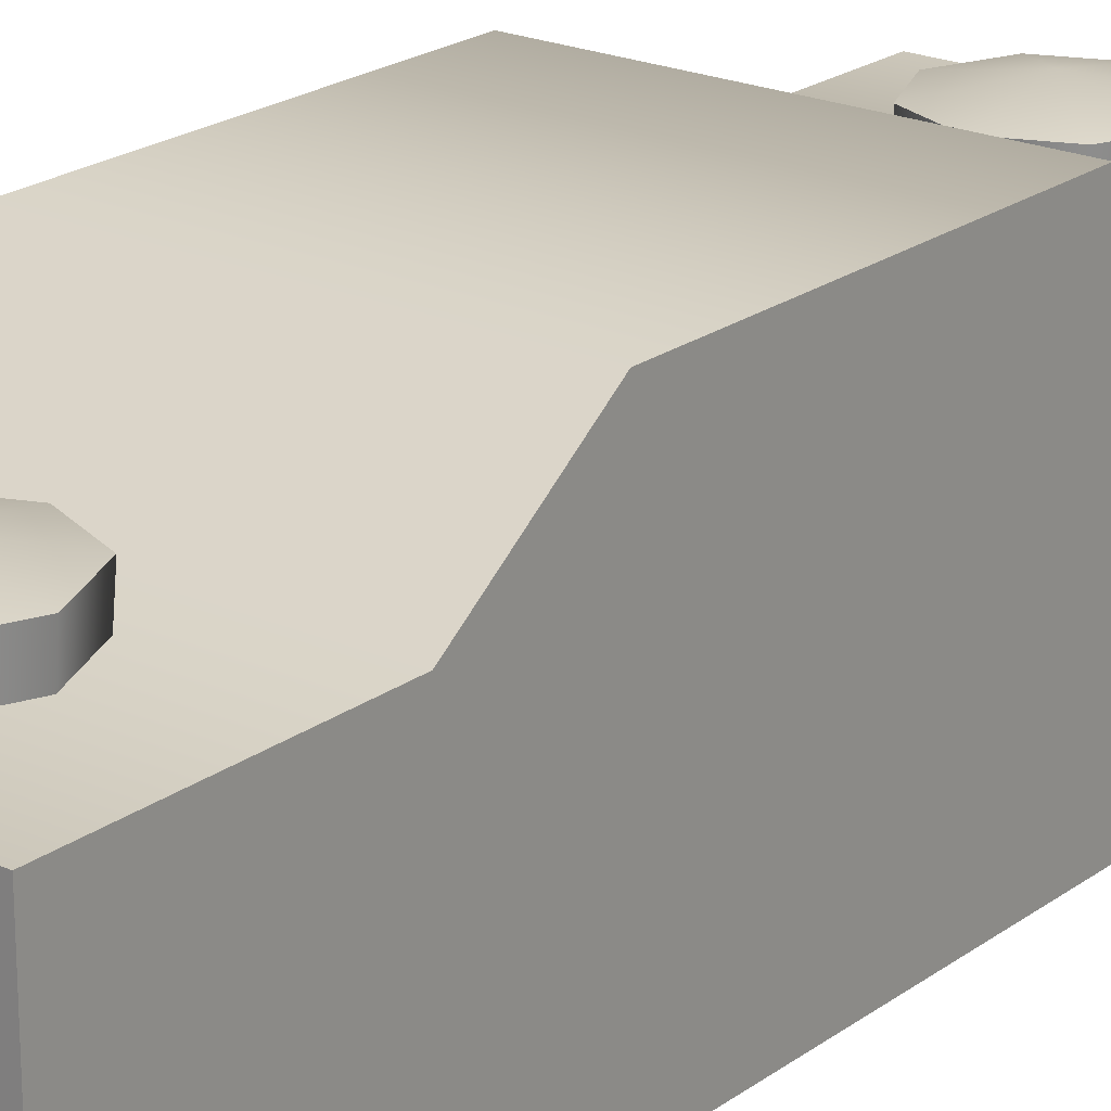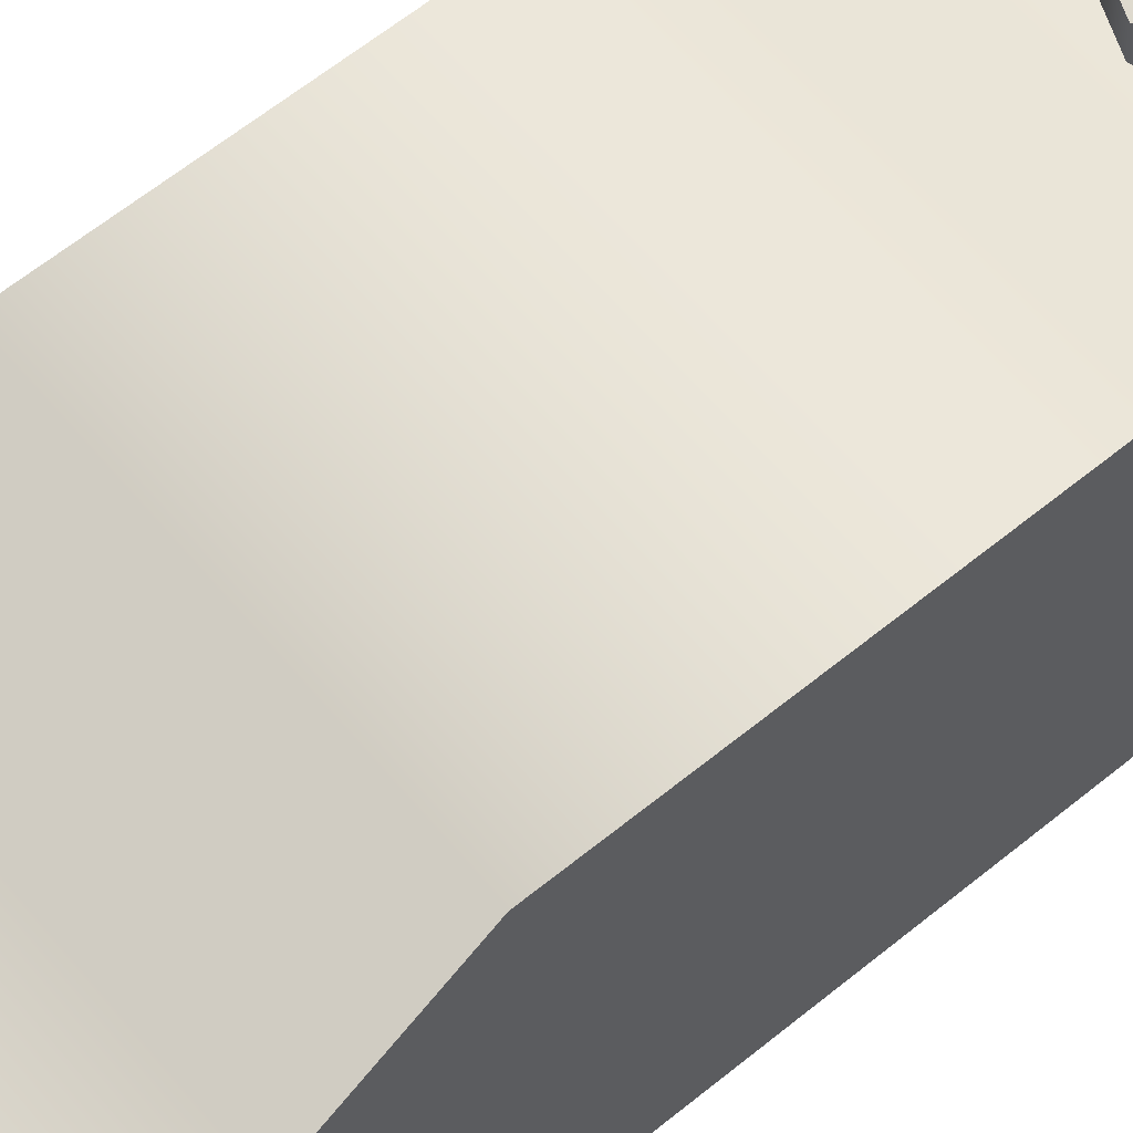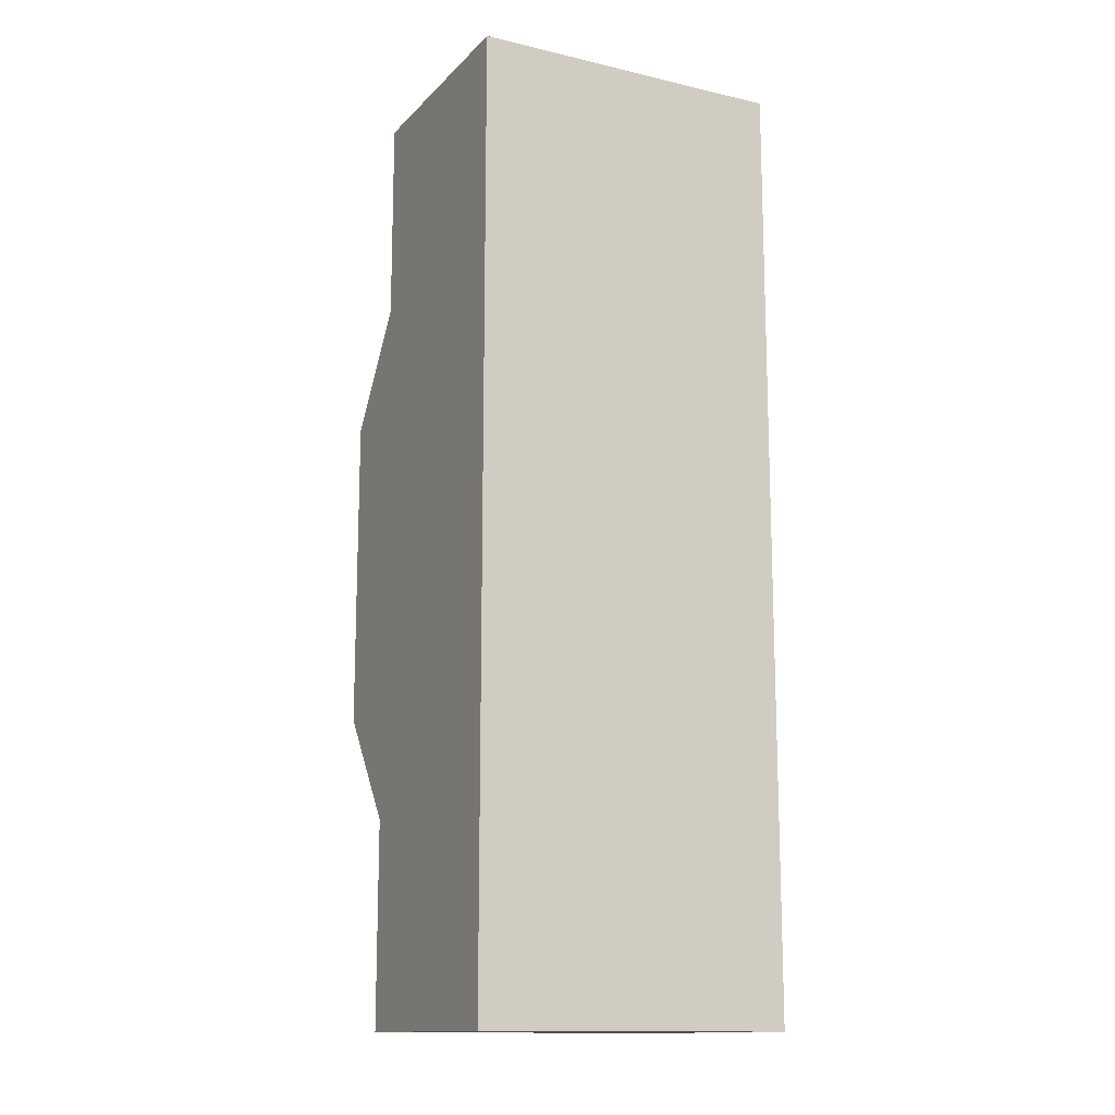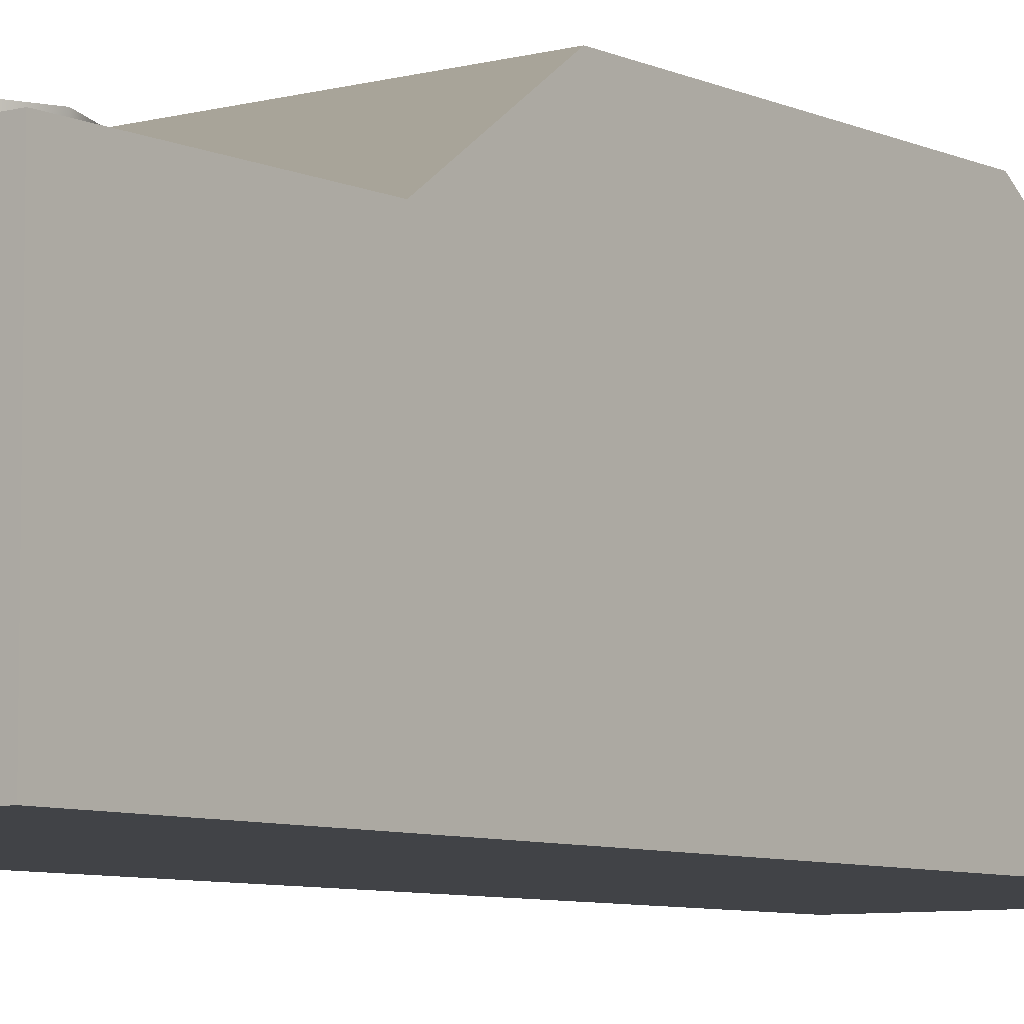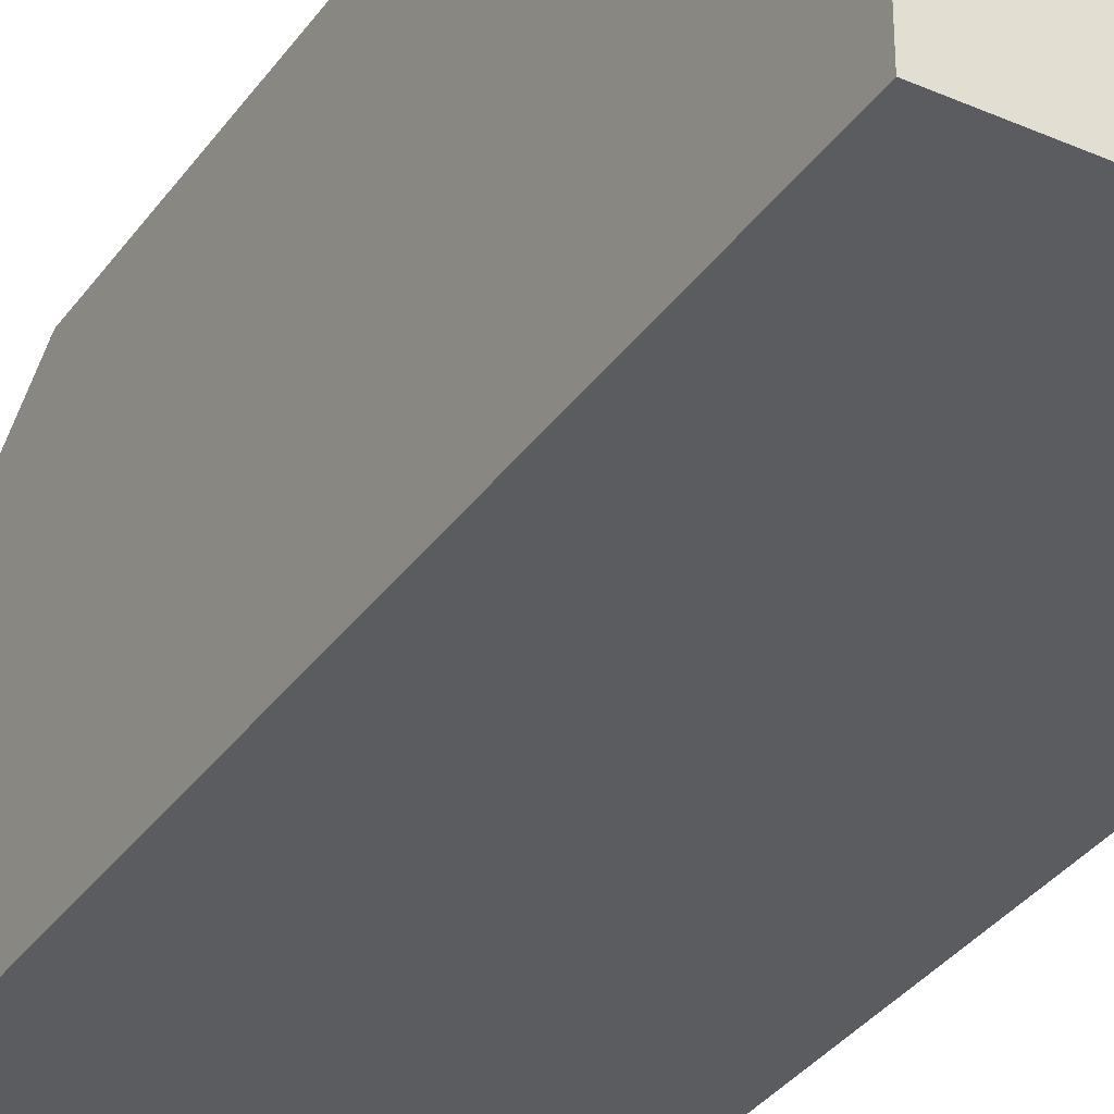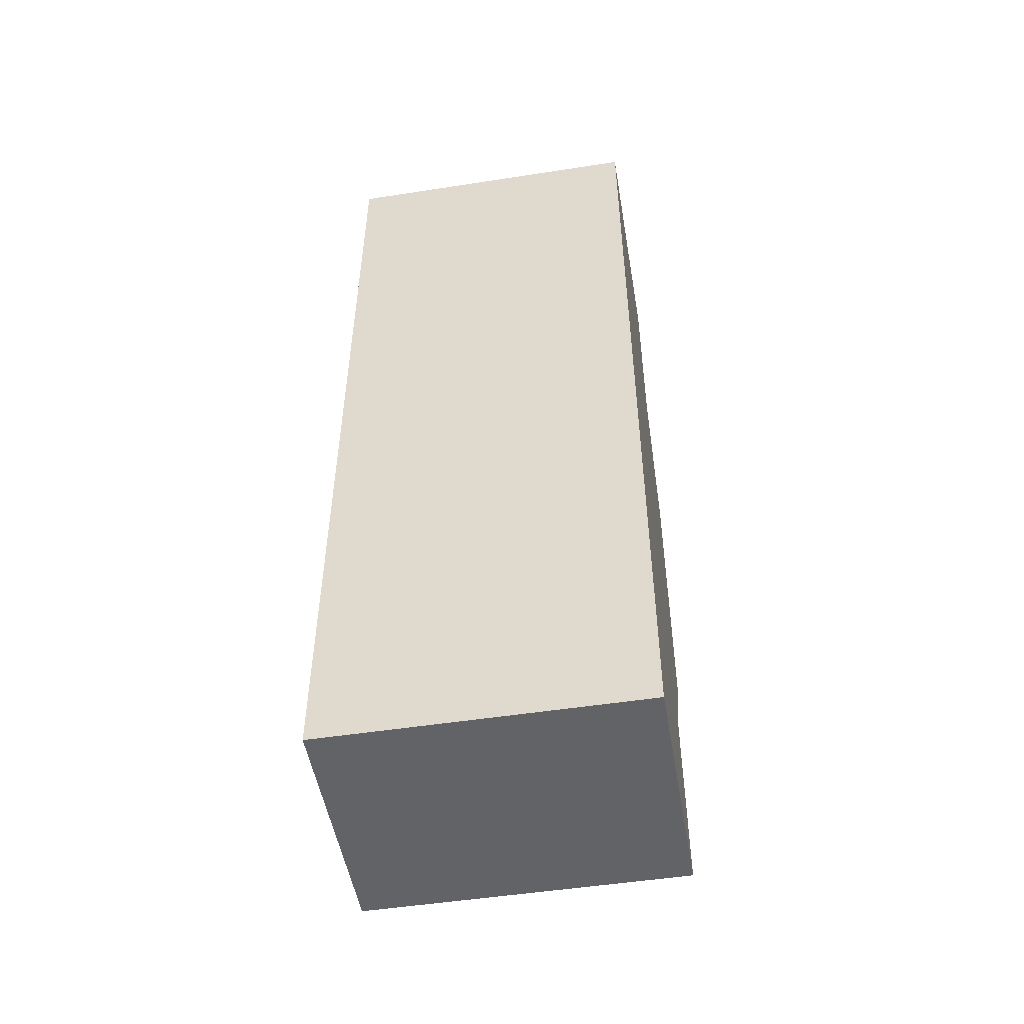
<metadata>
{"format":"obj","ext":"obj","renderer":"f3d","projection":"perspective","resolution":1024,"background":"white","views":[{"elev":21.4,"azim":-141.8,"up":"+Z"},{"elev":61.5,"azim":50.2,"up":"+Z"},{"elev":-13.9,"azim":153.0,"up":"+Y"},{"elev":-7.2,"azim":37.7,"up":"+Z"},{"elev":-34.5,"azim":-30.4,"up":"+Z"},{"elev":-50.9,"azim":-170.4,"up":"+Y"}]}
</metadata>
<code>
o bracing_small_green
v -0.1 -0.3 0.05
v -0.1 0.3 0.05
v -0.1 -0.3 -0.1
v -0.1 0.3 -0.1
v 0.1 -0.3 0.05
v 0.1 0.3 0.05
v 0.1 -0.3 -0.1
v 0.1 0.3 -0.1
v -0.1 -0.17 0.05
v -0.1 0.17 0.05
v 0.1 0.17 0.05
v 0.1 -0.17 0.05
v -0.1 -0.1 0.1
v -0.1 0.1 0.1
v 0.1 0.1 0.1
v 0.1 -0.1 0.1
v 0 0.2721 0.007935
v 0 0.23 0.07765
v 0.02974 0.2597 0.007935
v 0.04206 0.23 0.007935
v 0.02974 0.2003 0.007935
v 0 0.1879 0.007935
v -0.02974 0.2003 0.007935
v -0.04206 0.23 0.007935
v -0.02974 0.2597 0.007935
v -0 -0.2721 0.007935
v -0 -0.23 0.07765
v -0.02974 -0.2597 0.007935
v -0.04206 -0.23 0.007935
v -0.02974 -0.2003 0.007935
v -0 -0.1879 0.007935
v 0.02974 -0.2003 0.007935
v 0.04206 -0.23 0.007935
v 0.02974 -0.2597 0.007935
v -0.03304 -0.263 0.06906
v -0 -0.2767 0.06906
v -0.04673 -0.23 0.06906
v -0.03304 -0.197 0.06906
v -0 -0.1833 0.06906
v 0.03304 -0.197 0.06906
v 0.04673 -0.23 0.06906
v 0.03304 -0.263 0.06906
v 0.03304 0.263 0.06906
v 0 0.2767 0.06906
v 0.04673 0.23 0.06906
v 0.03304 0.197 0.06906
v 0 0.1833 0.06906
v -0.03304 0.197 0.06906
v -0.04673 0.23 0.06906
v -0.03304 0.263 0.06906
f 10 2 4
f 8 6 11
f 11 6 2 10
f 3 7 5 1
f 8 4 2 6
f 5 12 9 1
f 11 10 14 15
f 7 12 5
f 7 8 11 12
f 3 4 8 7
f 1 9 3
f 9 10 4 3
f 16 15 14 13
f 12 11 15 16
f 10 9 13 14
f 9 12 16 13
f 17 44 43 19
f 19 43 45 20
f 20 45 46 21
f 21 46 47 22
f 22 47 48 23
f 23 48 49 24
f 24 49 50 25
f 25 50 44 17
f 26 36 35 28
f 28 35 37 29
f 29 37 38 30
f 30 38 39 31
f 31 39 40 32
f 32 40 41 33
f 33 41 42 34
f 34 42 36 26
f 27 35 36
f 27 37 35
f 27 38 37
f 27 39 38
f 27 40 39
f 27 41 40
f 27 42 41
f 27 36 42
f 18 43 44
f 18 45 43
f 18 46 45
f 18 47 46
f 18 48 47
f 18 49 48
f 18 50 49
f 18 44 50

</code>
